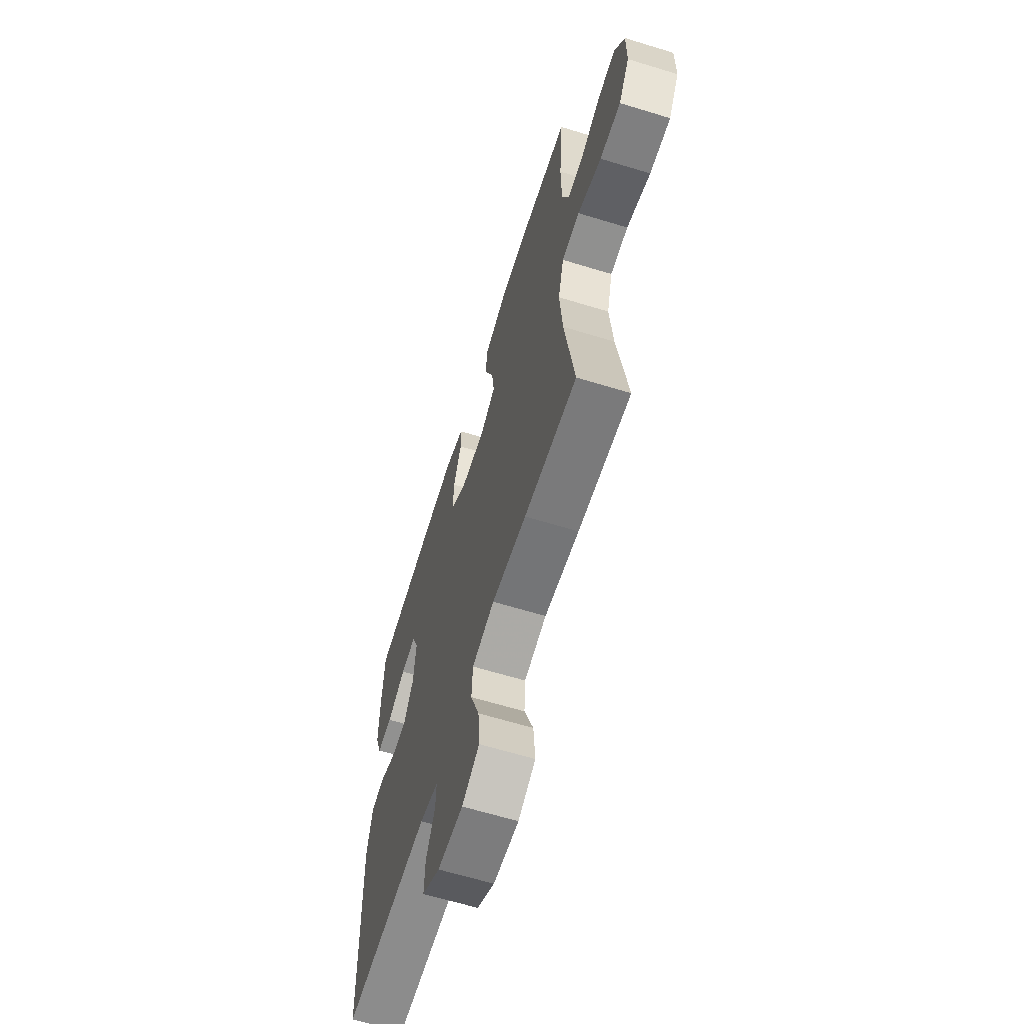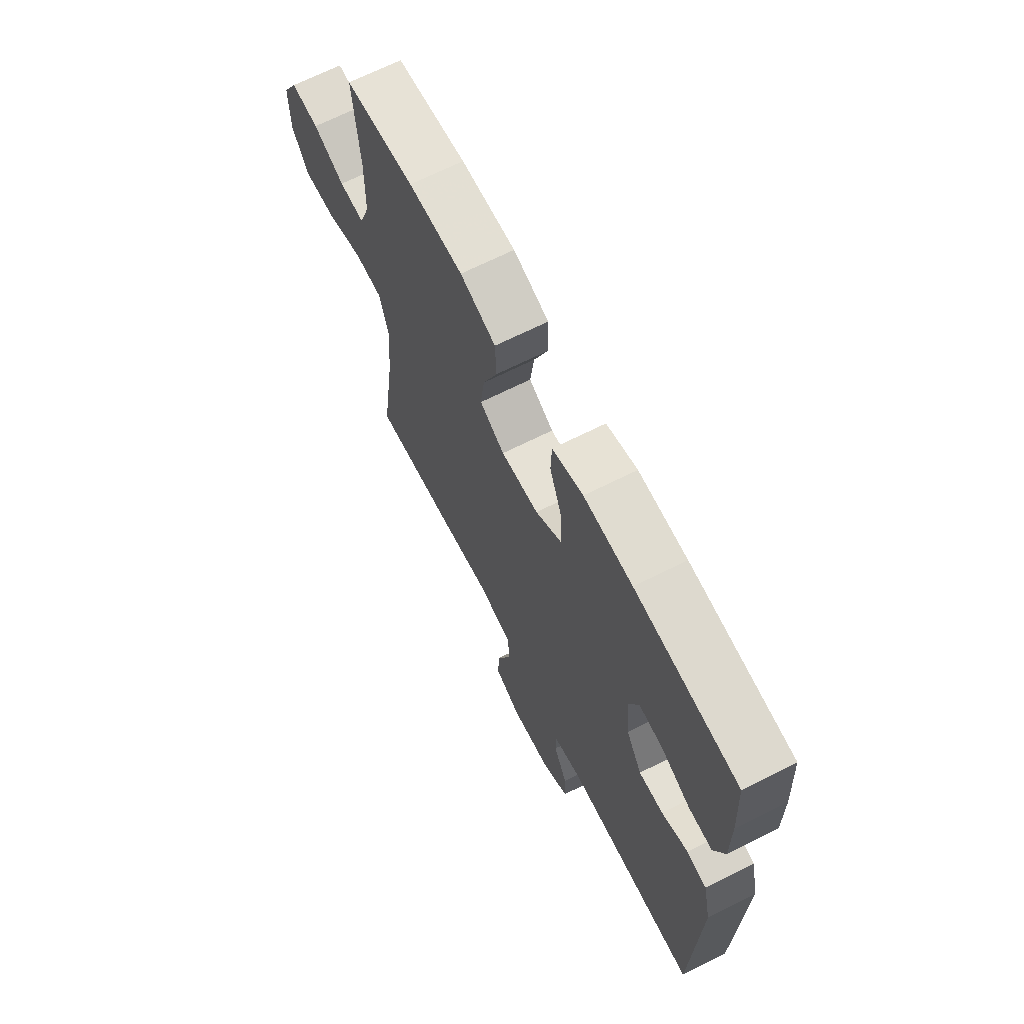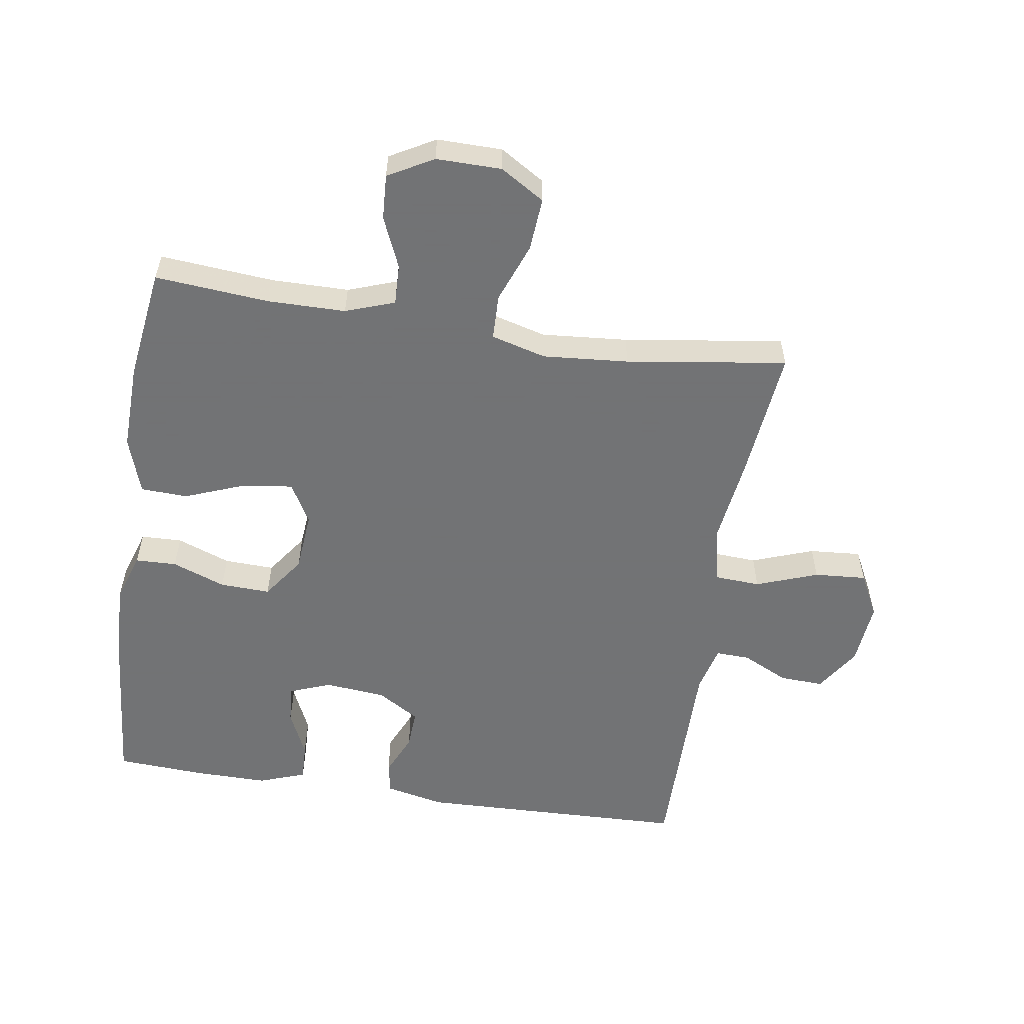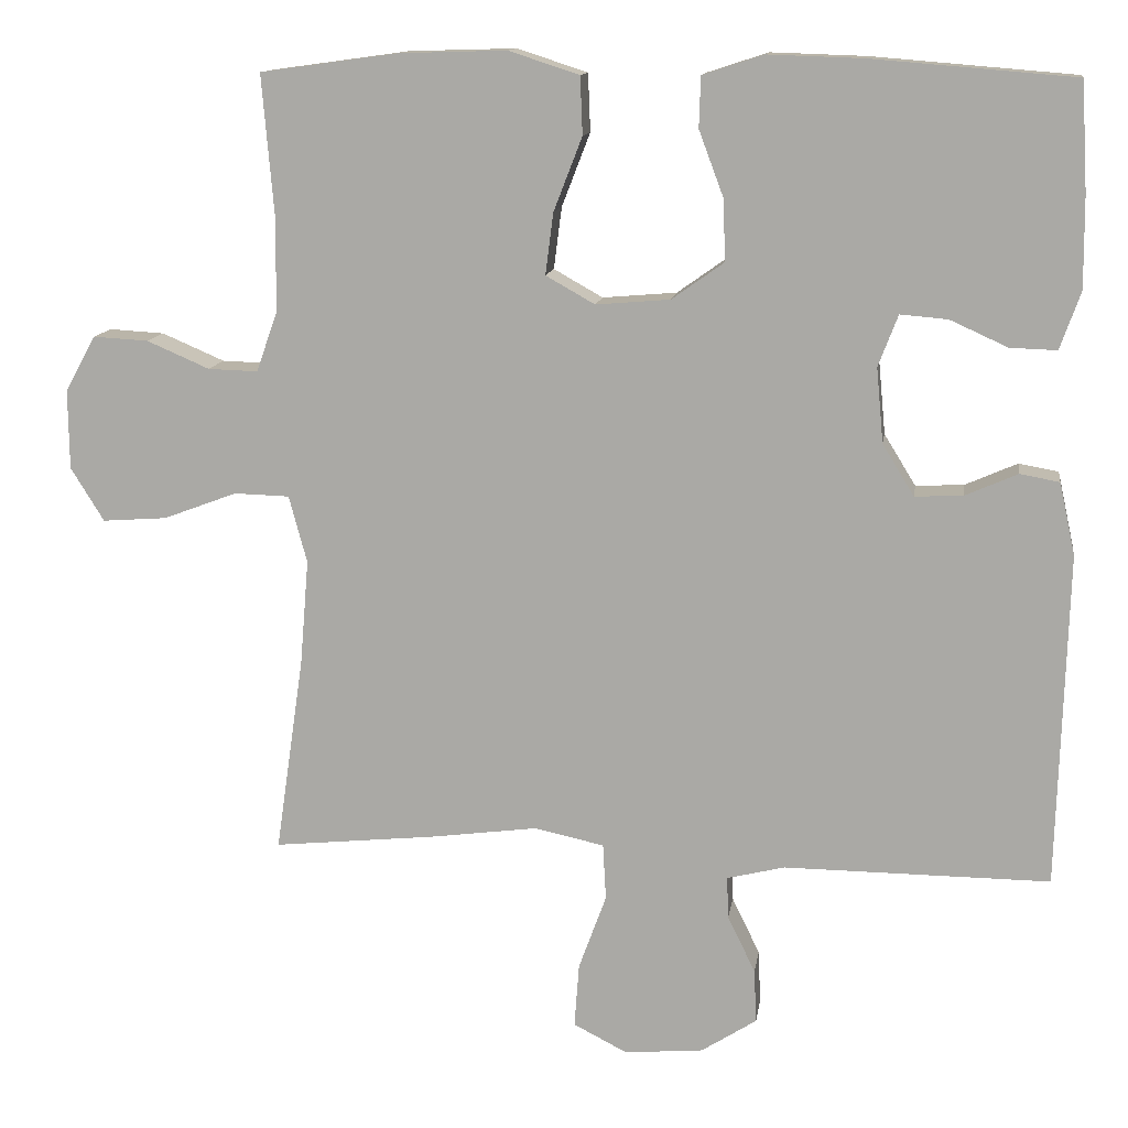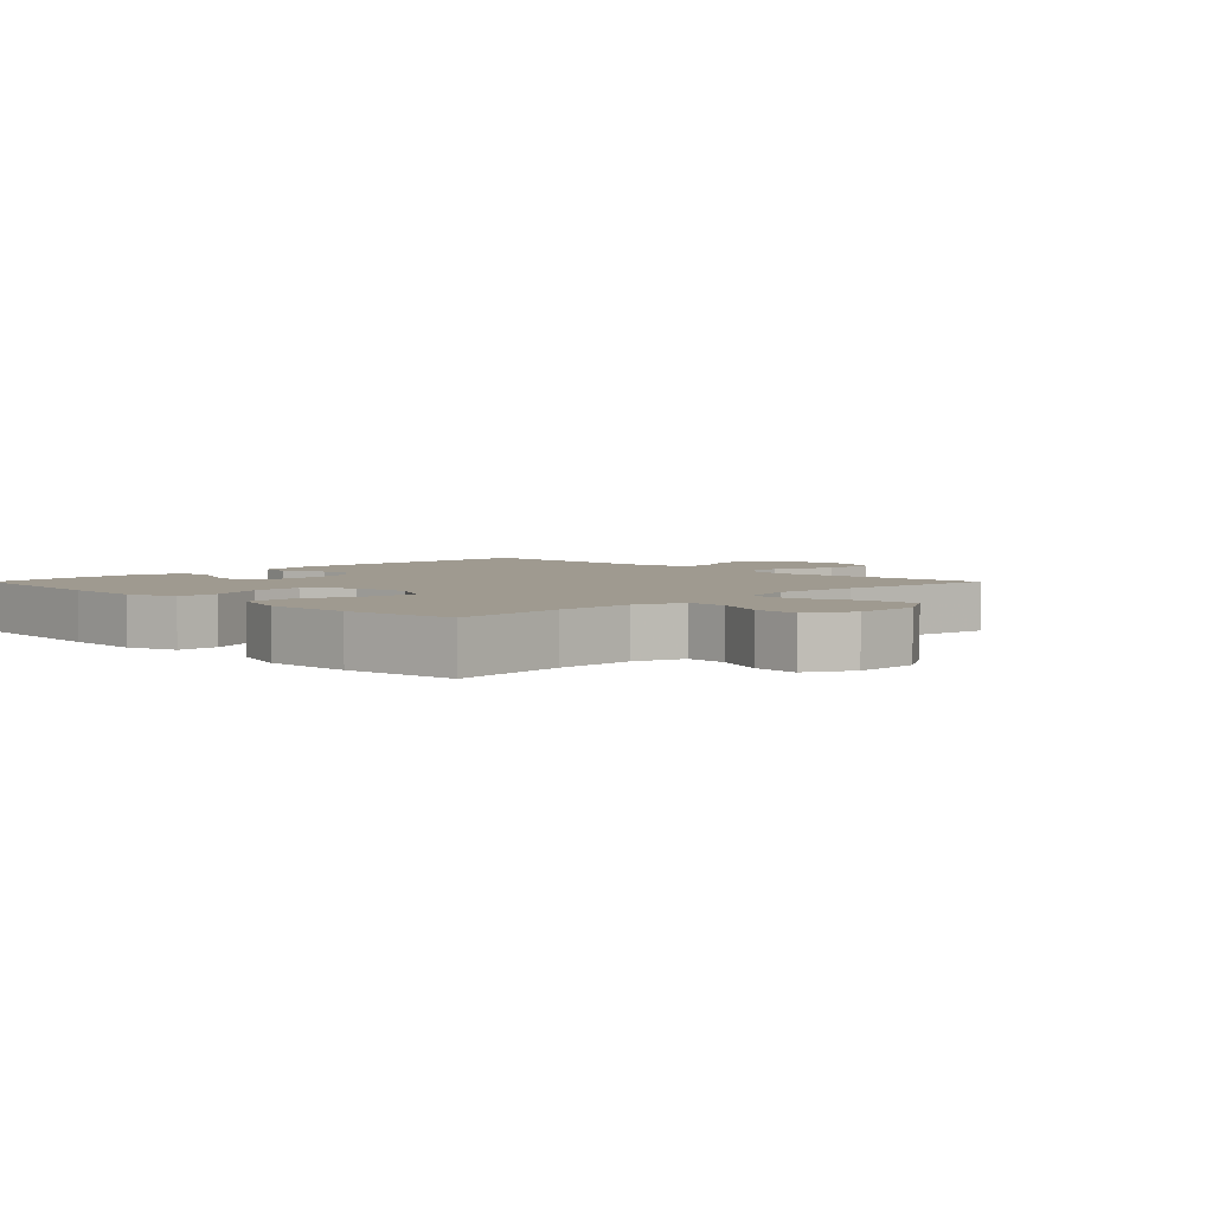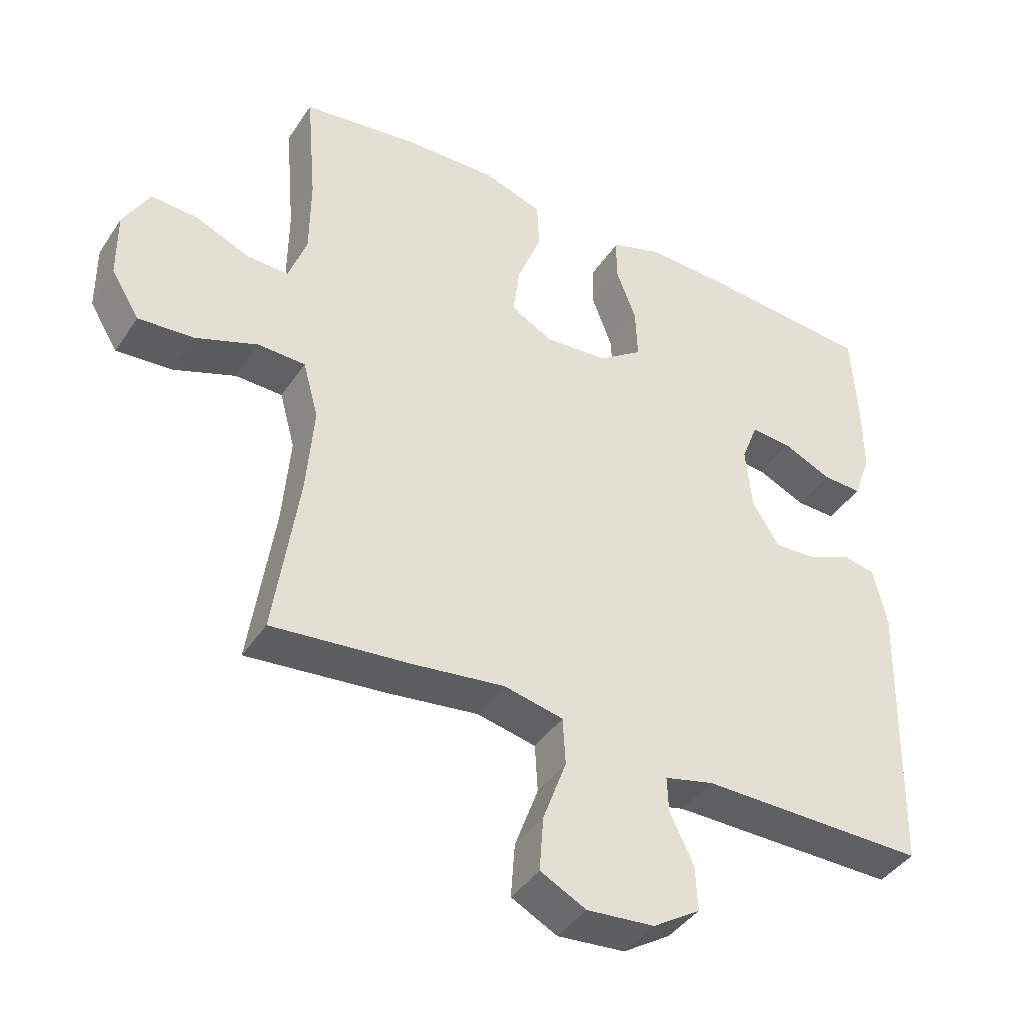
<metadata>
{"format":"obj","ext":"obj","renderer":"f3d","projection":"perspective","resolution":1024,"background":"white","views":[{"elev":-63.9,"azim":72.8,"up":"+Z"},{"elev":68.1,"azim":-116.7,"up":"+Z"},{"elev":-55.7,"azim":81.2,"up":"+Y"},{"elev":12.7,"azim":-171.6,"up":"+Z"},{"elev":3.9,"azim":44.9,"up":"+Y"},{"elev":-41.5,"azim":149.3,"up":"+Z"}]}
</metadata>
<code>
v 0.5 0.07 0.5
v 0.485 0.07 0.323
v 0.486 0.07 0.203
v 0.513 0.07 0.127
v 0.576 0.07 0.129
v 0.655 0.07 0.163
v 0.725 0.07 0.167
v 0.764 0.07 0.097
v 0.763 0.07 -0.004
v 0.721 0.07 -0.072
v 0.639 0.07 -0.066
v 0.546 0.07 -0.031
v 0.476 0.07 -0.033
v 0.453 0.07 -0.118
v 0.464 0.07 -0.251
v 0.5 0.07 -0.5
v 0.294 0.07 -0.479
v 0.158 0.07 -0.461
v 0.07 0.07 -0.48
v 0.066 0.07 -0.551
v 0.101 0.07 -0.647
v 0.107 0.07 -0.728
v 0.039 0.07 -0.763
v -0.061 0.07 -0.754
v -0.131 0.07 -0.709
v -0.128 0.07 -0.641
v -0.093 0.07 -0.569
v -0.091 0.07 -0.516
v -0.164 0.07 -0.498
v -0.5 0.07 -0.5
v -0.512 0.07 -0.078
v -0.492 0.07 0.013
v -0.442 0.07 0.022
v -0.376 0.07 -0.007
v -0.315 0.07 -0.01
v -0.275 0.07 0.055
v -0.266 0.07 0.15
v -0.291 0.07 0.215
v -0.351 0.07 0.21
v -0.424 0.07 0.177
v -0.483 0.07 0.175
v -0.509 0.07 0.248
v -0.508 0.07 0.363
v -0.5 0.07 0.5
v -0.244 0.07 0.521
v -0.123 0.07 0.525
v -0.046 0.07 0.5
v -0.044 0.07 0.436
v -0.075 0.07 0.353
v -0.078 0.07 0.275
v -0.012 0.07 0.228
v 0.082 0.07 0.22
v 0.144 0.07 0.255
v 0.134 0.07 0.333
v 0.098 0.07 0.426
v 0.101 0.07 0.499
v 0.19 0.07 0.528
v 0.326 0.07 0.524
v 0.5 0 0.5
v 0.485 0 0.323
v 0.486 0 0.203
v 0.513 0 0.127
v 0.576 0 0.129
v 0.655 0 0.163
v 0.725 0 0.167
v 0.764 0 0.097
v 0.763 0 -0.004
v 0.721 0 -0.072
v 0.639 0 -0.066
v 0.546 0 -0.031
v 0.476 0 -0.033
v 0.453 0 -0.118
v 0.464 0 -0.251
v 0.5 0 -0.5
v 0.294 0 -0.479
v 0.158 0 -0.461
v 0.07 0 -0.48
v 0.066 0 -0.551
v 0.101 0 -0.647
v 0.107 0 -0.728
v 0.039 0 -0.763
v -0.061 0 -0.754
v -0.131 0 -0.709
v -0.128 0 -0.641
v -0.093 0 -0.569
v -0.091 0 -0.516
v -0.164 0 -0.498
v -0.5 0 -0.5
v -0.512 0 -0.078
v -0.492 0 0.013
v -0.442 0 0.022
v -0.376 0 -0.007
v -0.315 0 -0.01
v -0.275 0 0.055
v -0.266 0 0.15
v -0.291 0 0.215
v -0.351 0 0.21
v -0.424 0 0.177
v -0.483 0 0.175
v -0.509 0 0.248
v -0.508 0 0.363
v -0.5 0 0.5
v -0.244 0 0.521
v -0.123 0 0.525
v -0.046 0 0.5
v -0.044 0 0.436
v -0.075 0 0.353
v -0.078 0 0.275
v -0.012 0 0.228
v 0.082 0 0.22
v 0.144 0 0.255
v 0.134 0 0.333
v 0.098 0 0.426
v 0.101 0 0.499
v 0.19 0 0.528
v 0.326 0 0.524
f 58 1 2
f 57 58 2
f 56 57 2
f 55 56 2
f 54 55 2
f 53 54 2 3
f 52 53 3 4
f 51 52 4
f 47 48 49
f 46 47 49
f 45 46 49
f 44 45 49
f 43 44 49
f 42 43 49
f 41 42 49
f 40 41 49
f 39 40 49
f 38 39 49 50
f 37 38 50 51
f 32 33 34
f 31 32 34
f 30 31 34
f 29 30 34
f 28 29 34 35
f 25 26 27
f 24 25 27
f 23 24 27
f 22 23 27
f 21 22 27
f 20 21 27
f 19 20 27 28
f 15 16 17 18
f 14 15 18 19
f 28 35 36
f 19 28 36
f 14 19 36
f 13 14 36
f 10 11 12
f 9 10 12
f 8 9 12
f 7 8 12
f 6 7 12
f 5 6 12
f 37 51 4
f 36 37 4
f 13 36 4
f 12 13 4
f 4 5 12
f 60 59 116
f 60 116 115
f 60 115 114
f 60 114 113
f 60 113 112
f 61 60 112 111
f 62 61 111 110
f 62 110 109
f 107 106 105
f 107 105 104
f 107 104 103
f 107 103 102
f 107 102 101
f 107 101 100
f 107 100 99
f 107 99 98
f 107 98 97
f 108 107 97 96
f 109 108 96 95
f 92 91 90
f 92 90 89
f 92 89 88
f 92 88 87
f 93 92 87 86
f 85 84 83
f 85 83 82
f 85 82 81
f 85 81 80
f 85 80 79
f 85 79 78
f 86 85 78 77
f 76 75 74 73
f 77 76 73 72
f 94 93 86
f 94 86 77
f 94 77 72
f 94 72 71
f 70 69 68
f 70 68 67
f 70 67 66
f 70 66 65
f 70 65 64
f 70 64 63
f 62 109 95
f 62 95 94
f 62 94 71
f 62 71 70
f 70 63 62
f 1 59 60 2
f 2 60 61 3
f 3 61 62 4
f 4 62 63 5
f 5 63 64 6
f 6 64 65 7
f 7 65 66 8
f 8 66 67 9
f 9 67 68 10
f 10 68 69 11
f 11 69 70 12
f 12 70 71 13
f 13 71 72 14
f 14 72 73 15
f 15 73 74 16
f 16 74 75 17
f 17 75 76 18
f 18 76 77 19
f 19 77 78 20
f 20 78 79 21
f 21 79 80 22
f 22 80 81 23
f 23 81 82 24
f 24 82 83 25
f 25 83 84 26
f 26 84 85 27
f 27 85 86 28
f 28 86 87 29
f 29 87 88 30
f 30 88 89 31
f 31 89 90 32
f 32 90 91 33
f 33 91 92 34
f 34 92 93 35
f 35 93 94 36
f 36 94 95 37
f 37 95 96 38
f 38 96 97 39
f 39 97 98 40
f 40 98 99 41
f 41 99 100 42
f 42 100 101 43
f 43 101 102 44
f 44 102 103 45
f 45 103 104 46
f 46 104 105 47
f 47 105 106 48
f 48 106 107 49
f 49 107 108 50
f 50 108 109 51
f 51 109 110 52
f 52 110 111 53
f 53 111 112 54
f 54 112 113 55
f 55 113 114 56
f 56 114 115 57
f 57 115 116 58
f 58 116 59 1

</code>
